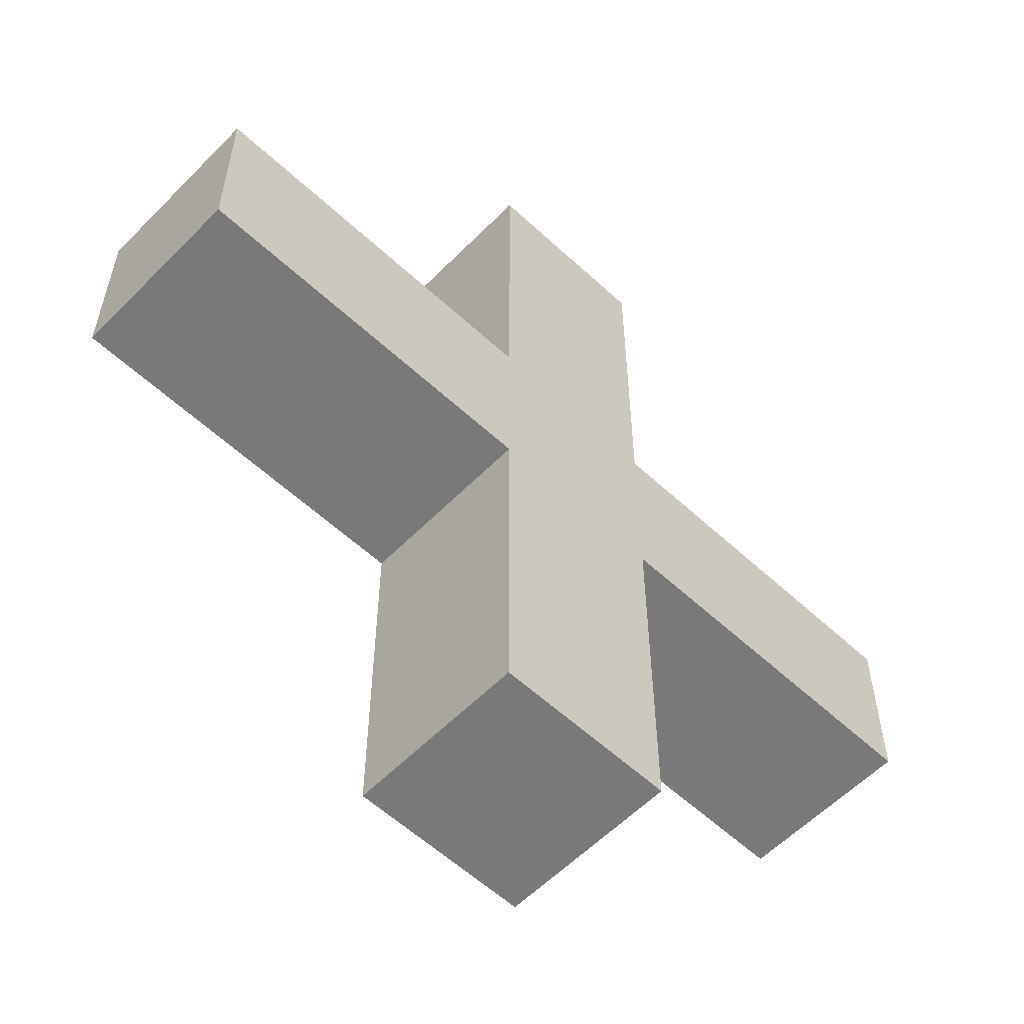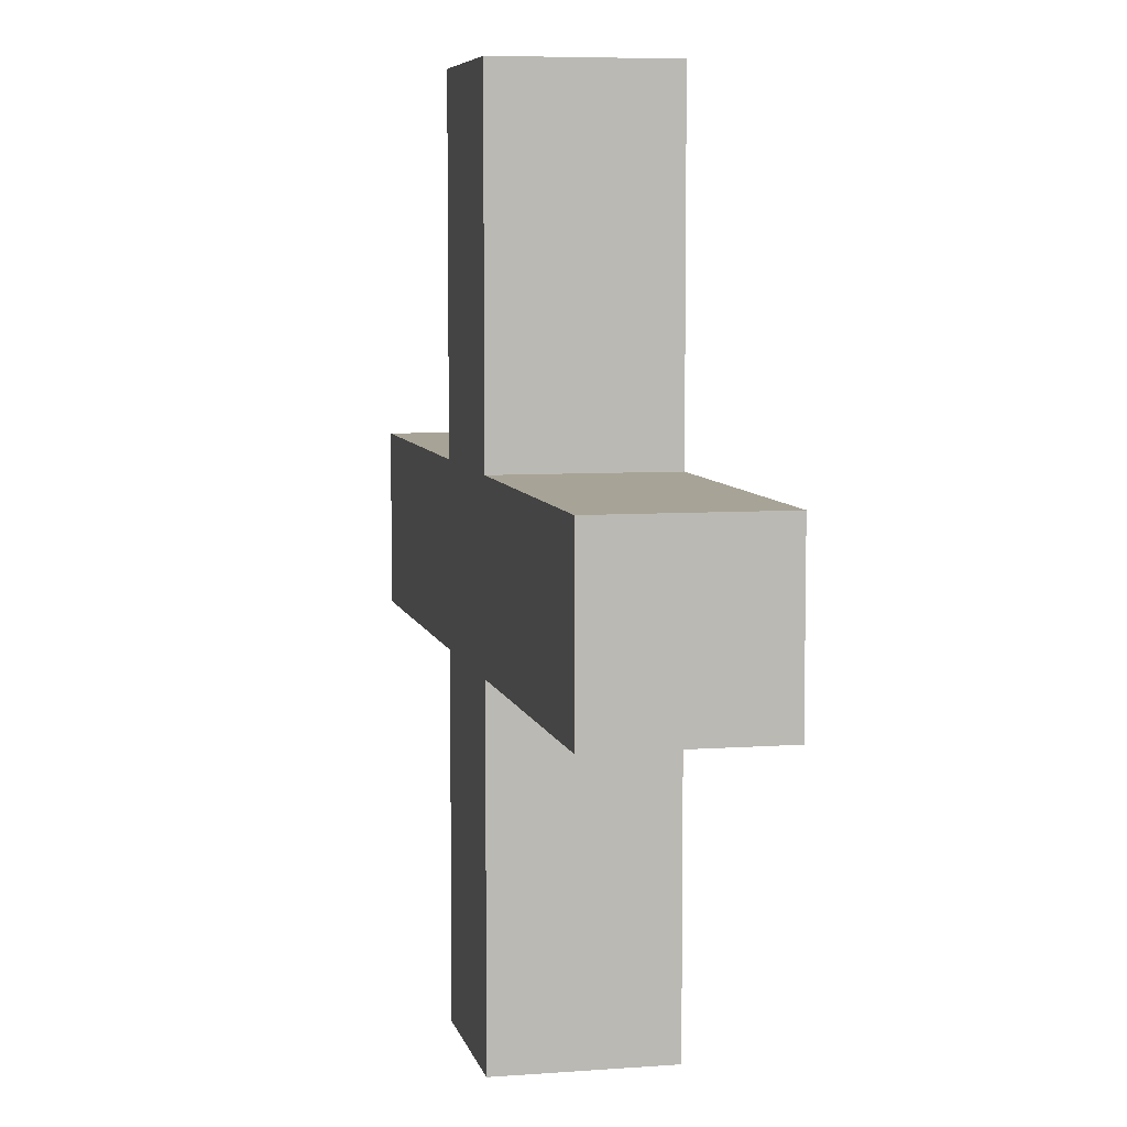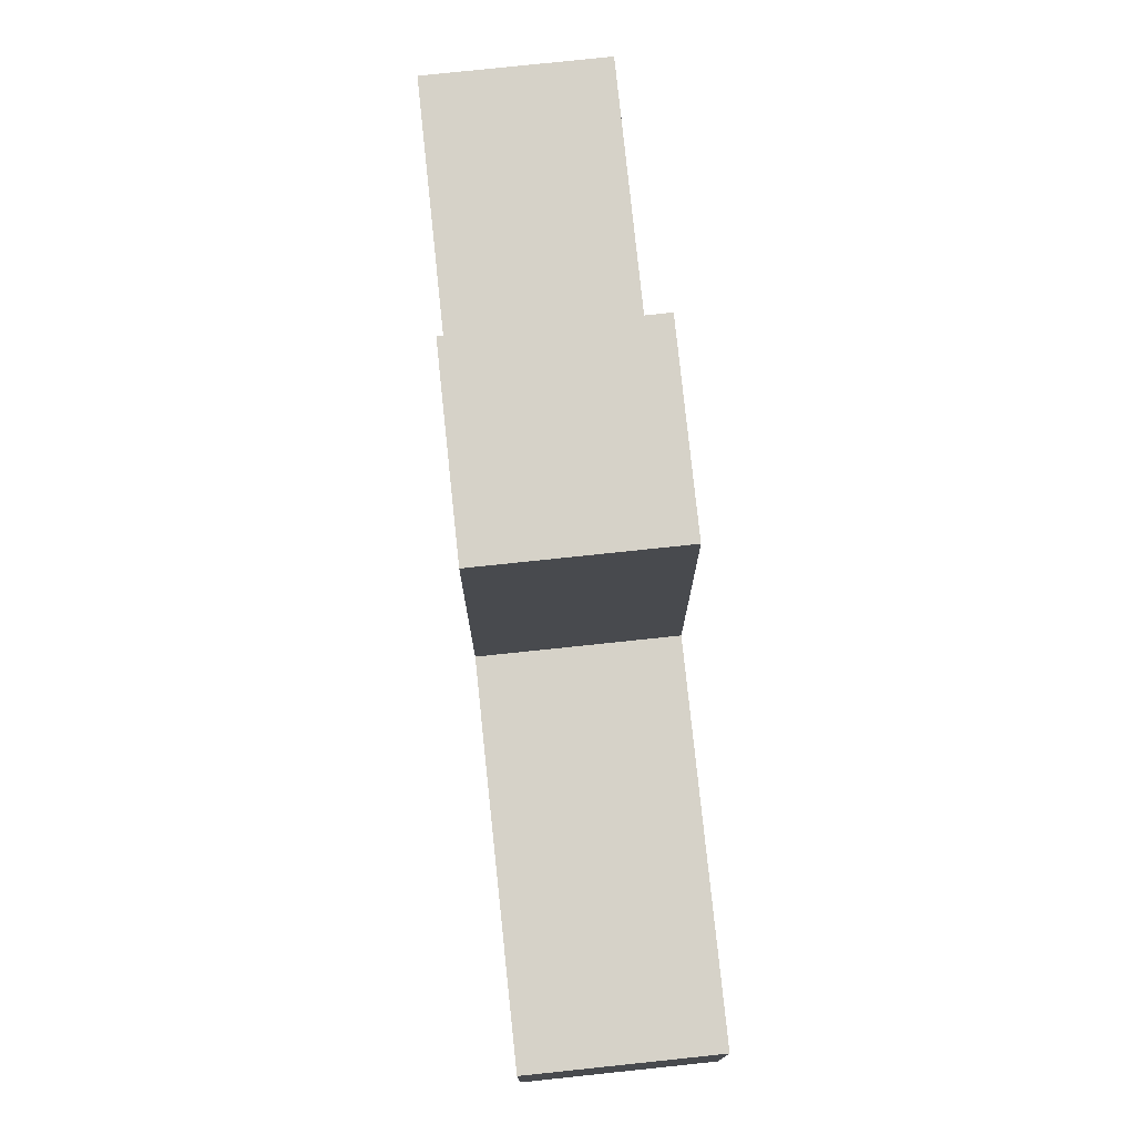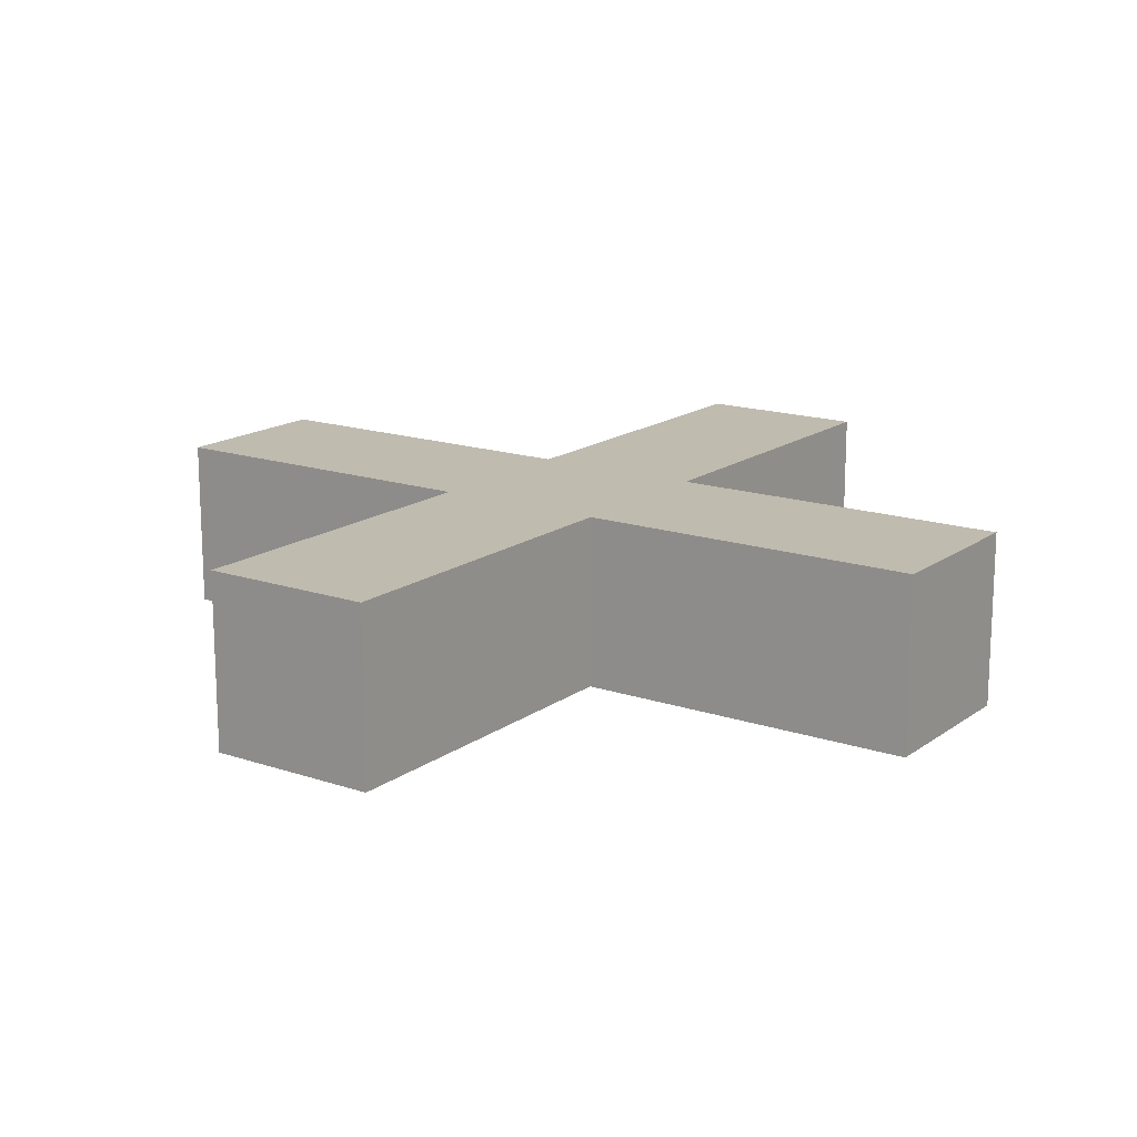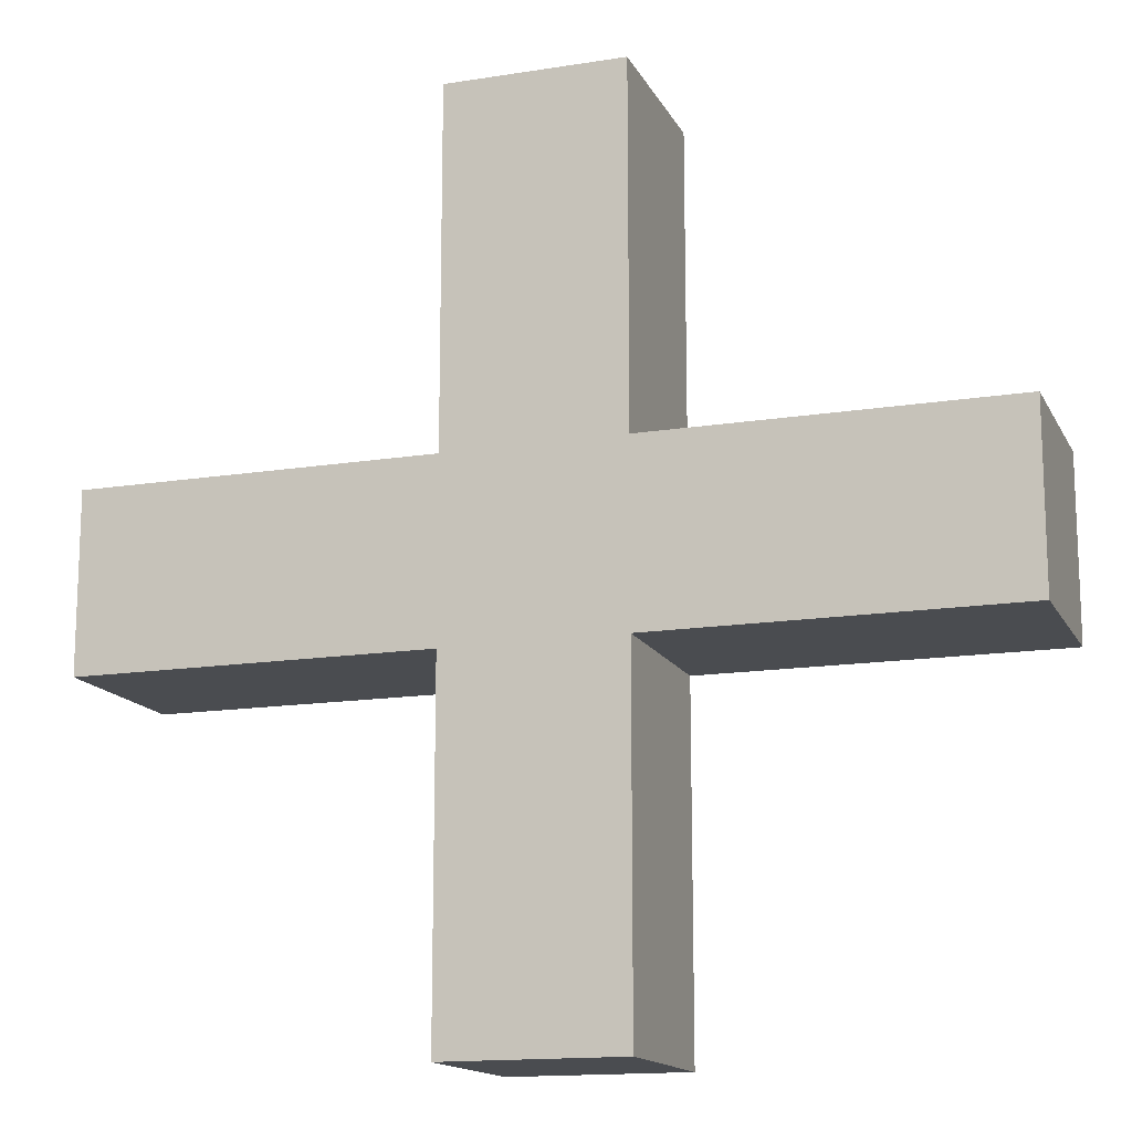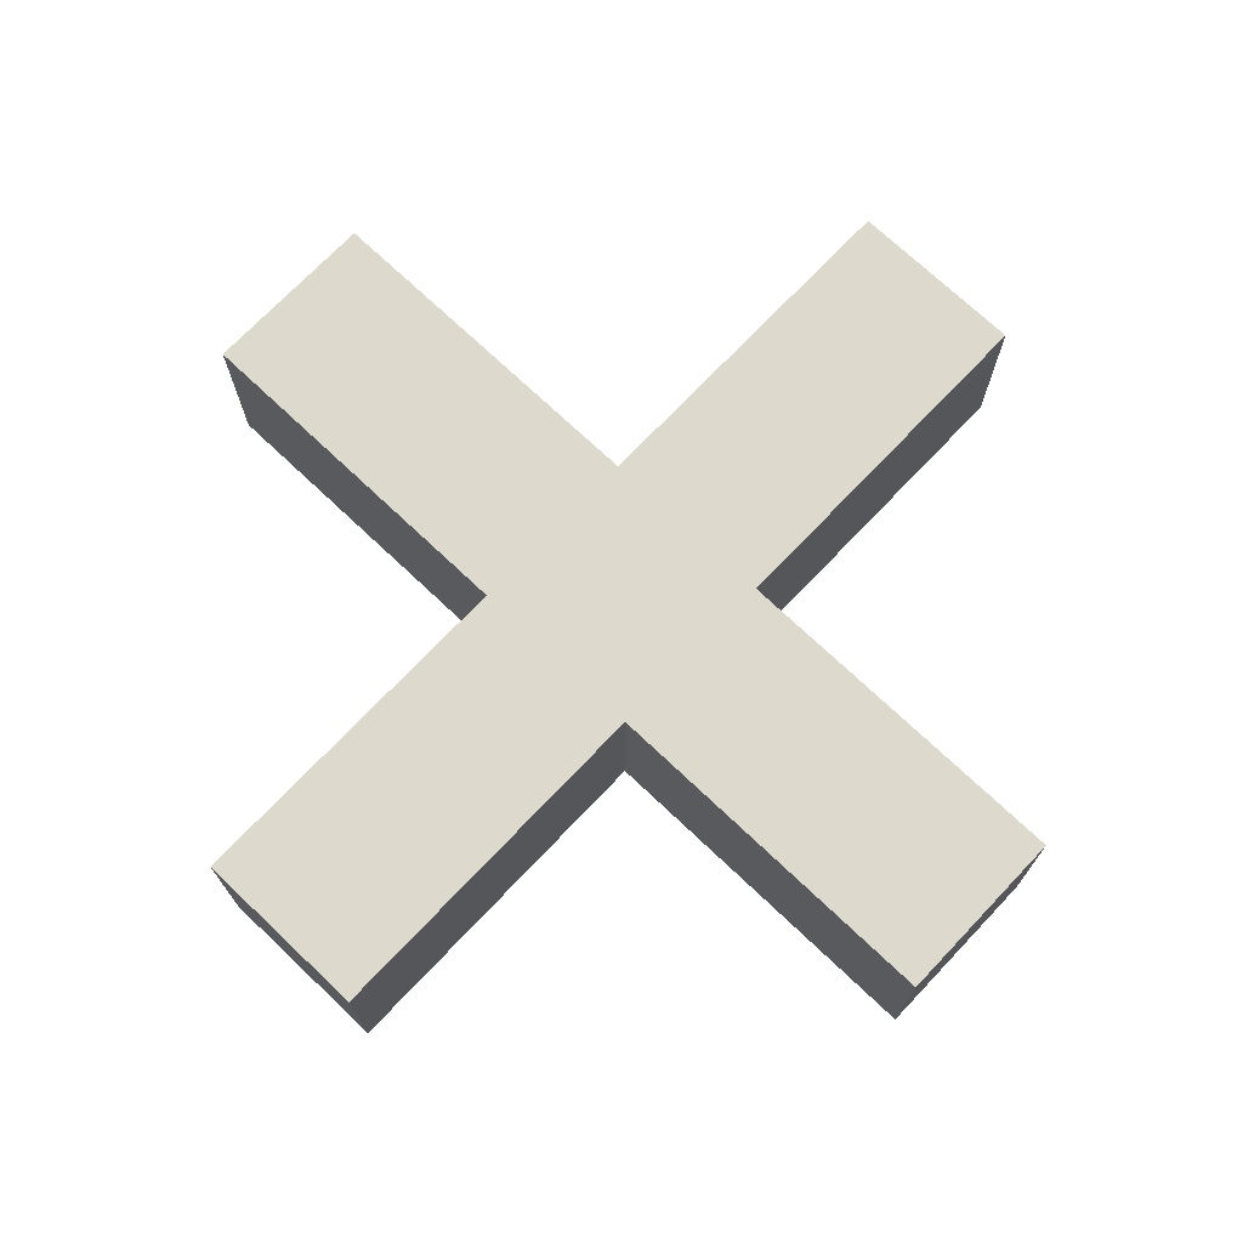
<metadata>
{"format":"obj","ext":"obj","renderer":"f3d","projection":"perspective","resolution":1024,"background":"white","views":[{"elev":-57.8,"azim":-43.8,"up":"+Z"},{"elev":6.7,"azim":77.7,"up":"+Z"},{"elev":77.7,"azim":84.0,"up":"+Z"},{"elev":16.1,"azim":34.9,"up":"+Y"},{"elev":-14.8,"azim":19.0,"up":"+Z"},{"elev":72.0,"azim":43.5,"up":"+Y"}]}
</metadata>
<code>
o
v 4.6 3.2 -3.5
v 4.6 3.2 -3.6
v 4.6 3.3 -3.5
v 4.6 3.3 -3.6
v 4.8 3.2 -3.3
v 4.8 3.2 -3.5
v 4.8 3.2 -3.6
v 4.8 3.2 -3.8
v 4.8 3.3 -3.3
v 4.8 3.3 -3.5
v 4.8 3.3 -3.6
v 4.8 3.3 -3.8
v 4.9 3.2 -3.3
v 4.9 3.2 -3.5
v 4.9 3.2 -3.6
v 4.9 3.2 -3.8
v 4.9 3.3 -3.3
v 4.9 3.3 -3.5
v 4.9 3.3 -3.6
v 4.9 3.3 -3.8
v 5.1 3.2 -3.5
v 5.1 3.2 -3.6
v 5.1 3.3 -3.5
v 5.1 3.3 -3.6
v 4.8 3.2 -3.3
v 4.8 3.3 -3.3
v 4.9 3.2 -3.3
v 4.9 3.3 -3.3
v 4.6 3.2 -3.5
v 4.6 3.3 -3.5
v 4.8 3.2 -3.5
v 4.8 3.3 -3.5
v 4.9 3.2 -3.5
v 4.9 3.3 -3.5
v 5.1 3.2 -3.5
v 5.1 3.3 -3.5
v 4.6 3.2 -3.6
v 4.6 3.3 -3.6
v 4.8 3.2 -3.6
v 4.8 3.3 -3.6
v 4.9 3.2 -3.6
v 4.9 3.3 -3.6
v 5.1 3.2 -3.6
v 5.1 3.3 -3.6
v 4.8 3.2 -3.8
v 4.8 3.3 -3.8
v 4.9 3.2 -3.8
v 4.9 3.3 -3.8
v 4.8 3.2 -3.3
v 4.9 3.2 -3.3
v 4.6 3.2 -3.5
v 4.8 3.2 -3.5
v 4.9 3.2 -3.5
v 5.1 3.2 -3.5
v 4.6 3.2 -3.6
v 4.8 3.2 -3.6
v 4.9 3.2 -3.6
v 5.1 3.2 -3.6
v 4.8 3.2 -3.8
v 4.9 3.2 -3.8
v 4.8 3.3 -3.3
v 4.9 3.3 -3.3
v 4.6 3.3 -3.5
v 4.8 3.3 -3.5
v 4.9 3.3 -3.5
v 5.1 3.3 -3.5
v 4.6 3.3 -3.6
v 4.8 3.3 -3.6
v 4.9 3.3 -3.6
v 5.1 3.3 -3.6
v 4.8 3.3 -3.8
v 4.9 3.3 -3.8
f 3 2 1
f 4 2 3
f 9 6 5
f 10 6 9
f 11 8 7
f 12 8 11
f 13 14 17
f 17 14 18
f 15 16 19
f 19 16 20
f 21 22 23
f 23 22 24
f 27 26 25
f 28 26 27
f 31 30 29
f 32 30 31
f 35 34 33
f 36 34 35
f 37 38 39
f 39 38 40
f 41 42 43
f 43 42 44
f 45 46 47
f 47 46 48
f 52 50 49
f 53 50 52
f 55 52 51
f 55 54 53
f 55 53 52
f 56 54 55
f 57 54 56
f 58 54 57
f 59 57 56
f 60 57 59
f 61 62 64
f 64 62 65
f 63 64 67
f 65 66 67
f 64 65 67
f 67 66 68
f 68 66 69
f 69 66 70
f 68 69 71
f 71 69 72

</code>
